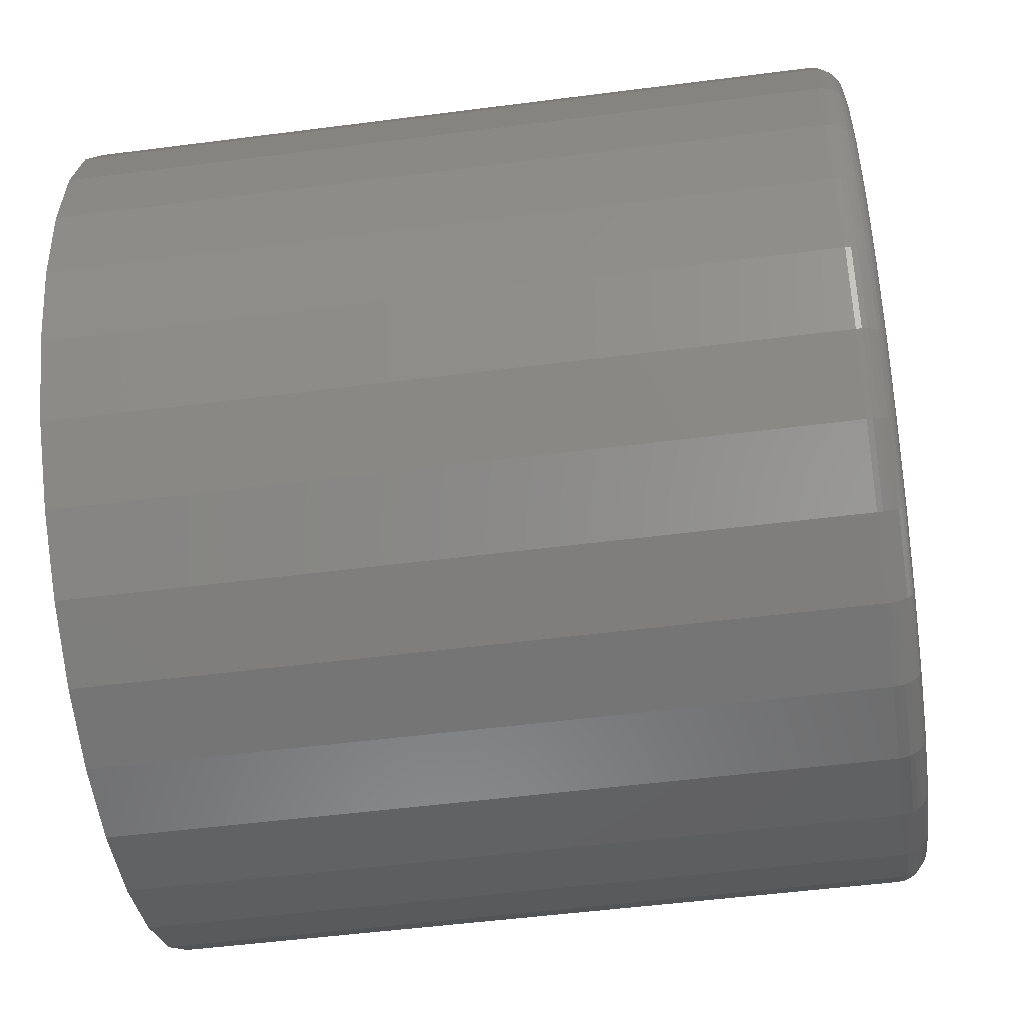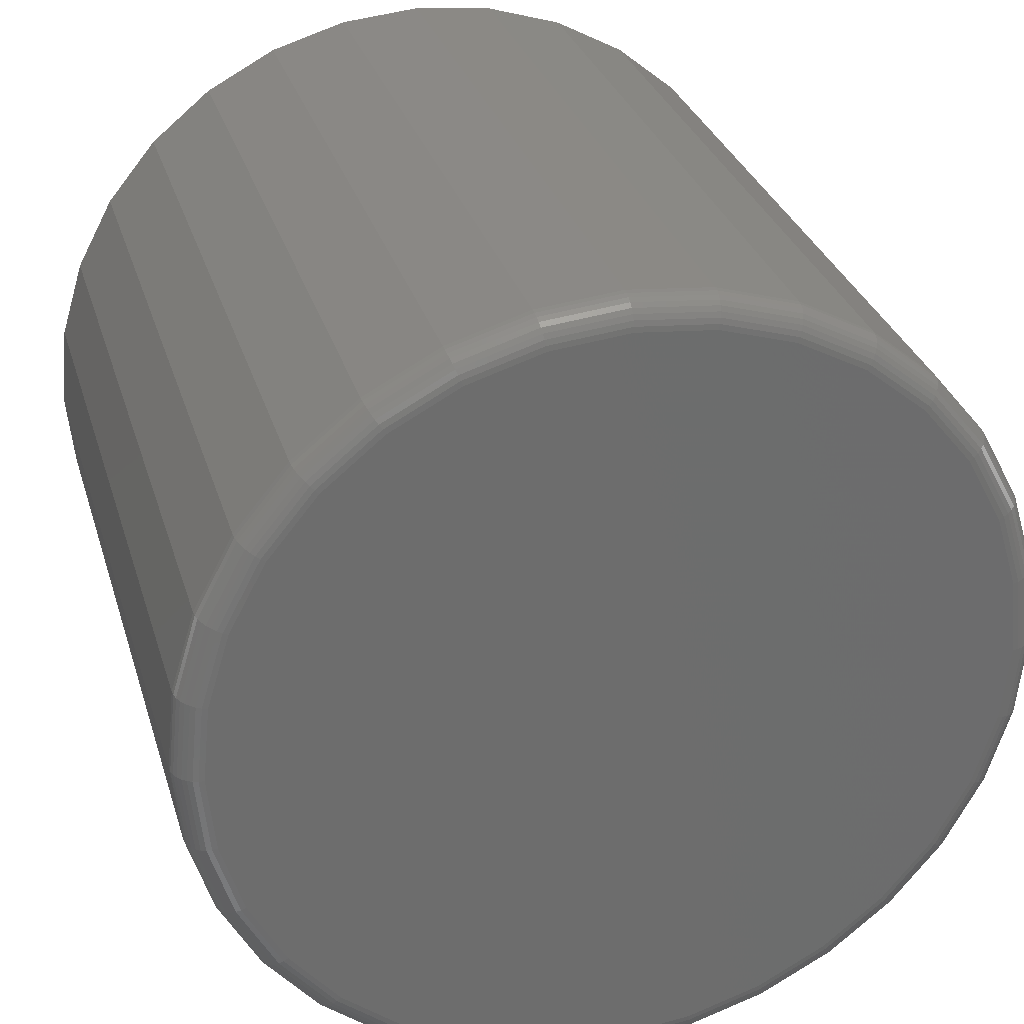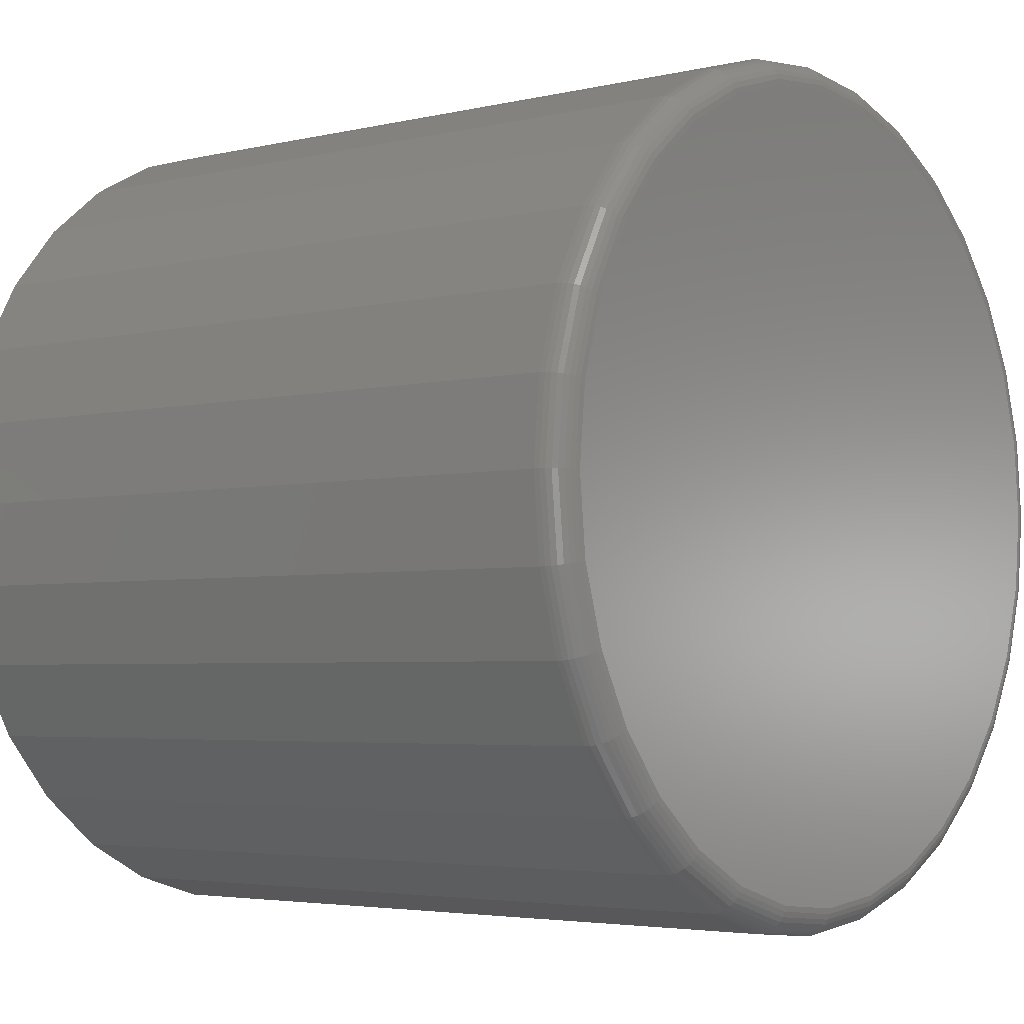
<metadata>
{"format":"stl","ext":"stl","renderer":"f3d","projection":"perspective","resolution":1024,"background":"white","views":[{"elev":-51.2,"azim":98.0,"up":"+Y"},{"elev":30.3,"azim":164.3,"up":"+Y"},{"elev":-3.8,"azim":128.4,"up":"+Y"}]}
</metadata>
<code>
# stl→obj: 320 verts, 636 faces
v 0.006826 0.3251 0
v 0.0715 0.3187 0
v -0.05785 0.3187 0
v 0.006826 -0.3379 0
v -0.05785 -0.3315 0
v 0.0715 -0.3315 0
v -0.12 -0.3127 0
v 0.1337 -0.3127 0
v -0.1773 -0.282 0
v 0.191 -0.282 0
v -0.2276 -0.2408 0
v 0.2412 -0.2408 0
v -0.2688 -0.1906 0
v 0.2825 -0.1906 0
v -0.2994 -0.1333 0
v 0.3131 -0.1333 0
v -0.3183 -0.07109 0
v 0.332 -0.07109 0
v -0.3247 -0.006414 0
v 0.3383 -0.006414 0
v -0.3183 0.05826 0
v 0.332 0.05826 0
v -0.2994 0.1204 0
v 0.3131 0.1204 0
v -0.2688 0.1778 0
v 0.2825 0.1778 0
v -0.2276 0.228 0
v 0.2412 0.228 0
v -0.1773 0.2692 0
v 0.191 0.2692 0
v -0.12 0.2998 0
v 0.1337 0.2998 0
v 0.3618 -0.006414 0.02344
v 0.3618 -0.006414 0.6484
v 0.3549 -0.07566 0.02344
v 0.3549 -0.07566 0.6484
v 0.3347 -0.1422 0.02344
v 0.3347 -0.1422 0.6484
v 0.3019 -0.2036 0.02344
v 0.3019 -0.2036 0.6484
v 0.2578 -0.2574 0.02344
v 0.2578 -0.2574 0.6484
v 0.204 -0.3015 0.02344
v 0.204 -0.3015 0.6484
v 0.1427 -0.3343 0.02344
v 0.1427 -0.3343 0.6484
v 0.07607 -0.3545 0.02344
v 0.07607 -0.3545 0.6484
v 0.006826 -0.3613 0.02344
v 0.006826 -0.3613 0.6484
v -0.06242 -0.3545 0.02344
v -0.06242 -0.3545 0.6484
v -0.129 -0.3343 0.02344
v -0.129 -0.3343 0.6484
v -0.1904 -0.3015 0.02344
v -0.1904 -0.3015 0.6484
v -0.2442 -0.2574 0.02344
v -0.2442 -0.2574 0.6484
v -0.2883 -0.2036 0.02344
v -0.2883 -0.2036 0.6484
v -0.3211 -0.1422 0.02344
v -0.3211 -0.1422 0.6484
v -0.3413 -0.07566 0.02344
v -0.3413 -0.07566 0.6484
v -0.3481 -0.006414 0.02344
v -0.3481 -0.006414 0.6484
v -0.3413 0.06283 0.02344
v -0.3413 0.06283 0.6484
v -0.3211 0.1294 0.02344
v -0.3211 0.1294 0.6484
v -0.2883 0.1908 0.02344
v -0.2883 0.1908 0.6484
v -0.2442 0.2446 0.02344
v -0.2442 0.2446 0.6484
v -0.1904 0.2887 0.02344
v -0.1904 0.2887 0.6484
v -0.129 0.3215 0.02344
v -0.129 0.3215 0.6484
v -0.06242 0.3417 0.02344
v -0.06242 0.3417 0.6484
v 0.006826 0.3485 0.02344
v 0.006826 0.3485 0.6484
v 0.07607 0.3417 0.02344
v 0.07607 0.3417 0.6484
v 0.1427 0.3215 0.02344
v 0.1427 0.3215 0.6484
v 0.204 0.2887 0.02344
v 0.204 0.2887 0.6484
v 0.2578 0.2446 0.02344
v 0.2578 0.2446 0.6484
v 0.3019 0.1908 0.02344
v 0.3019 0.1908 0.6484
v 0.3347 0.1294 0.02344
v 0.3347 0.1294 0.6484
v 0.3549 0.06283 0.02344
v 0.3549 0.06283 0.6484
v 0.3613 -0.006414 0.01887
v 0.3545 -0.07557 0.01887
v 0.36 -0.006414 0.01447
v 0.3532 -0.07531 0.01447
v 0.3578 -0.006414 0.01042
v 0.3511 -0.07489 0.01042
v 0.3549 -0.006414 0.006865
v 0.3482 -0.07432 0.006865
v 0.3513 -0.006414 0.00395
v 0.3447 -0.07363 0.00395
v 0.3473 -0.006414 0.001784
v 0.3407 -0.07284 0.001784
v 0.3429 -0.006414 0.0004503
v 0.3364 -0.07198 0.0004503
v -0.3408 -0.07557 0.01887
v -0.3477 -0.006414 0.01887
v -0.3395 -0.07531 0.01447
v -0.3463 -0.006414 0.01447
v -0.3374 -0.07489 0.01042
v -0.3442 -0.006414 0.01042
v -0.3346 -0.07432 0.006865
v -0.3412 -0.006414 0.006865
v -0.3311 -0.07363 0.00395
v -0.3377 -0.006414 0.00395
v -0.3271 -0.07284 0.001784
v -0.3336 -0.006414 0.001784
v -0.3228 -0.07198 0.0004503
v -0.3292 -0.006414 0.0004503
v -0.3207 -0.1421 0.01887
v -0.3194 -0.1416 0.01447
v -0.3174 -0.1407 0.01042
v -0.3147 -0.1396 0.006865
v -0.3115 -0.1383 0.00395
v -0.3077 -0.1367 0.001784
v -0.3037 -0.135 0.0004503
v -0.2879 -0.2034 0.01887
v -0.2868 -0.2026 0.01447
v -0.285 -0.2014 0.01042
v -0.2826 -0.1998 0.006865
v -0.2796 -0.1978 0.00395
v -0.2763 -0.1956 0.001784
v -0.2726 -0.1931 0.0004503
v -0.2438 -0.2571 0.01887
v -0.2429 -0.2561 0.01447
v -0.2414 -0.2546 0.01042
v -0.2393 -0.2525 0.006865
v -0.2368 -0.25 0.00395
v -0.2339 -0.2472 0.001784
v -0.2308 -0.2441 0.0004503
v -0.1901 -0.3012 0.01887
v -0.1894 -0.3 0.01447
v -0.1882 -0.2982 0.01042
v -0.1866 -0.2958 0.006865
v -0.1846 -0.2929 0.00395
v -0.1823 -0.2895 0.001784
v -0.1799 -0.2858 0.0004503
v -0.1288 -0.3339 0.01887
v -0.1283 -0.3327 0.01447
v -0.1275 -0.3307 0.01042
v -0.1264 -0.328 0.006865
v -0.125 -0.3247 0.00395
v -0.1235 -0.321 0.001784
v -0.1218 -0.3169 0.0004503
v -0.06233 -0.3541 0.01887
v -0.06207 -0.3528 0.01447
v -0.06165 -0.3507 0.01042
v -0.06108 -0.3478 0.006865
v -0.06039 -0.3443 0.00395
v -0.0596 -0.3403 0.001784
v -0.05874 -0.336 0.0004503
v 0.006826 -0.3609 0.01887
v 0.006826 -0.3596 0.01447
v 0.006826 -0.3574 0.01042
v 0.006826 -0.3545 0.006865
v 0.006826 -0.3509 0.00395
v 0.006826 -0.3469 0.001784
v 0.006826 -0.3425 0.0004503
v 0.07598 -0.3541 0.01887
v 0.07572 -0.3528 0.01447
v 0.0753 -0.3507 0.01042
v 0.07473 -0.3478 0.006865
v 0.07404 -0.3443 0.00395
v 0.07325 -0.3403 0.001784
v 0.07239 -0.336 0.0004503
v 0.1425 -0.3339 0.01887
v 0.142 -0.3327 0.01447
v 0.1411 -0.3307 0.01042
v 0.14 -0.328 0.006865
v 0.1387 -0.3247 0.00395
v 0.1371 -0.321 0.001784
v 0.1354 -0.3169 0.0004503
v 0.2038 -0.3012 0.01887
v 0.203 -0.3 0.01447
v 0.2018 -0.2982 0.01042
v 0.2002 -0.2958 0.006865
v 0.1982 -0.2929 0.00395
v 0.196 -0.2895 0.001784
v 0.1935 -0.2858 0.0004503
v 0.2575 -0.2571 0.01887
v 0.2565 -0.2561 0.01447
v 0.255 -0.2546 0.01042
v 0.2529 -0.2525 0.006865
v 0.2504 -0.25 0.00395
v 0.2476 -0.2472 0.001784
v 0.2445 -0.2441 0.0004503
v 0.3016 -0.2034 0.01887
v 0.3005 -0.2026 0.01447
v 0.2987 -0.2014 0.01042
v 0.2962 -0.1998 0.006865
v 0.2933 -0.1978 0.00395
v 0.2899 -0.1956 0.001784
v 0.2863 -0.1931 0.0004503
v 0.3343 -0.1421 0.01887
v 0.3331 -0.1416 0.01447
v 0.3311 -0.1407 0.01042
v 0.3284 -0.1396 0.006865
v 0.3251 -0.1383 0.00395
v 0.3214 -0.1367 0.001784
v 0.3173 -0.135 0.0004503
v -0.3408 0.06274 0.01887
v -0.3395 0.06248 0.01447
v -0.3374 0.06206 0.01042
v -0.3346 0.06149 0.006865
v -0.3311 0.0608 0.00395
v -0.3271 0.06001 0.001784
v -0.3228 0.05915 0.0004503
v 0.3545 0.06274 0.01887
v 0.3532 0.06248 0.01447
v 0.3511 0.06206 0.01042
v 0.3482 0.06149 0.006865
v 0.3447 0.0608 0.00395
v 0.3407 0.06001 0.001784
v 0.3364 0.05915 0.0004503
v 0.3343 0.1292 0.01887
v 0.3331 0.1287 0.01447
v 0.3311 0.1279 0.01042
v 0.3284 0.1268 0.006865
v 0.3251 0.1254 0.00395
v 0.3214 0.1239 0.001784
v 0.3173 0.1222 0.0004503
v 0.3016 0.1905 0.01887
v 0.3005 0.1898 0.01447
v 0.2987 0.1886 0.01042
v 0.2962 0.187 0.006865
v 0.2933 0.185 0.00395
v 0.2899 0.1827 0.001784
v 0.2863 0.1803 0.0004503
v 0.2575 0.2442 0.01887
v 0.2565 0.2433 0.01447
v 0.255 0.2418 0.01042
v 0.2529 0.2397 0.006865
v 0.2504 0.2372 0.00395
v 0.2476 0.2343 0.001784
v 0.2445 0.2312 0.0004503
v 0.2038 0.2883 0.01887
v 0.203 0.2872 0.01447
v 0.2018 0.2854 0.01042
v 0.2002 0.283 0.006865
v 0.1982 0.28 0.00395
v 0.196 0.2767 0.001784
v 0.1935 0.273 0.0004503
v 0.1425 0.3211 0.01887
v 0.142 0.3199 0.01447
v 0.1411 0.3179 0.01042
v 0.14 0.3152 0.006865
v 0.1387 0.3119 0.00395
v 0.1371 0.3081 0.001784
v 0.1354 0.3041 0.0004503
v 0.07598 0.3413 0.01887
v 0.07572 0.3399 0.01447
v 0.0753 0.3378 0.01042
v 0.07473 0.335 0.006865
v 0.07404 0.3315 0.00395
v 0.07325 0.3275 0.001784
v 0.07239 0.3232 0.0004503
v 0.006826 0.3481 0.01887
v 0.006826 0.3467 0.01447
v 0.006826 0.3446 0.01042
v 0.006826 0.3417 0.006865
v 0.006826 0.3381 0.00395
v 0.006826 0.3341 0.001784
v 0.006826 0.3297 0.0004503
v -0.06233 0.3413 0.01887
v -0.06207 0.3399 0.01447
v -0.06165 0.3378 0.01042
v -0.06108 0.335 0.006865
v -0.06039 0.3315 0.00395
v -0.0596 0.3275 0.001784
v -0.05874 0.3232 0.0004503
v -0.1288 0.3211 0.01887
v -0.1283 0.3199 0.01447
v -0.1275 0.3179 0.01042
v -0.1264 0.3152 0.006865
v -0.125 0.3119 0.00395
v -0.1235 0.3081 0.001784
v -0.1218 0.3041 0.0004503
v -0.1901 0.2883 0.01887
v -0.1894 0.2872 0.01447
v -0.1882 0.2854 0.01042
v -0.1866 0.283 0.006865
v -0.1846 0.28 0.00395
v -0.1823 0.2767 0.001784
v -0.1799 0.273 0.0004503
v -0.2438 0.2442 0.01887
v -0.2429 0.2433 0.01447
v -0.2414 0.2418 0.01042
v -0.2393 0.2397 0.006865
v -0.2368 0.2372 0.00395
v -0.2339 0.2343 0.001784
v -0.2308 0.2312 0.0004503
v -0.2879 0.1905 0.01887
v -0.2868 0.1898 0.01447
v -0.285 0.1886 0.01042
v -0.2826 0.187 0.006865
v -0.2796 0.185 0.00395
v -0.2763 0.1827 0.001784
v -0.2726 0.1803 0.0004503
v -0.3207 0.1292 0.01887
v -0.3194 0.1287 0.01447
v -0.3174 0.1279 0.01042
v -0.3147 0.1268 0.006865
v -0.3115 0.1254 0.00395
v -0.3077 0.1239 0.001784
v -0.3037 0.1222 0.0004503
f 1 2 3
f 4 5 6
f 6 5 7
f 6 7 8
f 8 7 9
f 8 9 10
f 10 9 11
f 10 11 12
f 12 11 13
f 12 13 14
f 14 13 15
f 14 15 16
f 16 15 17
f 16 17 18
f 18 17 19
f 18 19 20
f 20 19 21
f 20 21 22
f 22 21 23
f 22 23 24
f 24 23 25
f 24 25 26
f 26 25 27
f 26 27 28
f 28 27 29
f 28 29 30
f 30 29 31
f 30 31 32
f 32 31 3
f 32 3 2
f 33 34 35
f 35 34 36
f 35 36 37
f 37 36 38
f 37 38 39
f 39 38 40
f 39 40 41
f 41 40 42
f 41 42 43
f 43 42 44
f 43 44 45
f 45 44 46
f 45 46 47
f 47 46 48
f 47 48 49
f 49 48 50
f 49 50 51
f 51 50 52
f 51 52 53
f 53 52 54
f 53 54 55
f 55 54 56
f 55 56 57
f 57 56 58
f 57 58 59
f 59 58 60
f 59 60 61
f 61 60 62
f 61 62 63
f 63 62 64
f 63 64 65
f 65 64 66
f 65 66 67
f 67 66 68
f 67 68 69
f 69 68 70
f 69 70 71
f 71 70 72
f 71 72 73
f 73 72 74
f 73 74 75
f 75 74 76
f 75 76 77
f 77 76 78
f 77 78 79
f 79 78 80
f 79 80 81
f 81 80 82
f 81 82 83
f 83 82 84
f 83 84 85
f 85 84 86
f 85 86 87
f 87 86 88
f 87 88 89
f 89 88 90
f 89 90 91
f 91 90 92
f 91 92 93
f 93 92 94
f 93 94 95
f 95 94 96
f 95 96 33
f 33 96 34
f 33 35 97
f 97 35 98
f 97 98 99
f 99 98 100
f 99 100 101
f 101 100 102
f 101 102 103
f 103 102 104
f 103 104 105
f 105 104 106
f 105 106 107
f 107 106 108
f 107 108 109
f 109 108 110
f 109 110 20
f 20 110 18
f 63 65 111
f 111 65 112
f 111 112 113
f 113 112 114
f 113 114 115
f 115 114 116
f 115 116 117
f 117 116 118
f 117 118 119
f 119 118 120
f 119 120 121
f 121 120 122
f 121 122 123
f 123 122 124
f 123 124 17
f 17 124 19
f 61 63 125
f 125 63 111
f 125 111 126
f 126 111 113
f 126 113 127
f 127 113 115
f 127 115 128
f 128 115 117
f 128 117 129
f 129 117 119
f 129 119 130
f 130 119 121
f 130 121 131
f 131 121 123
f 131 123 15
f 15 123 17
f 59 61 132
f 132 61 125
f 132 125 133
f 133 125 126
f 133 126 134
f 134 126 127
f 134 127 135
f 135 127 128
f 135 128 136
f 136 128 129
f 136 129 137
f 137 129 130
f 137 130 138
f 138 130 131
f 138 131 13
f 13 131 15
f 57 59 139
f 139 59 132
f 139 132 140
f 140 132 133
f 140 133 141
f 141 133 134
f 141 134 142
f 142 134 135
f 142 135 143
f 143 135 136
f 143 136 144
f 144 136 137
f 144 137 145
f 145 137 138
f 145 138 11
f 11 138 13
f 55 57 146
f 146 57 139
f 146 139 147
f 147 139 140
f 147 140 148
f 148 140 141
f 148 141 149
f 149 141 142
f 149 142 150
f 150 142 143
f 150 143 151
f 151 143 144
f 151 144 152
f 152 144 145
f 152 145 9
f 9 145 11
f 53 55 153
f 153 55 146
f 153 146 154
f 154 146 147
f 154 147 155
f 155 147 148
f 155 148 156
f 156 148 149
f 156 149 157
f 157 149 150
f 157 150 158
f 158 150 151
f 158 151 159
f 159 151 152
f 159 152 7
f 7 152 9
f 51 53 160
f 160 53 153
f 160 153 161
f 161 153 154
f 161 154 162
f 162 154 155
f 162 155 163
f 163 155 156
f 163 156 164
f 164 156 157
f 164 157 165
f 165 157 158
f 165 158 166
f 166 158 159
f 166 159 5
f 5 159 7
f 49 51 167
f 167 51 160
f 167 160 168
f 168 160 161
f 168 161 169
f 169 161 162
f 169 162 170
f 170 162 163
f 170 163 171
f 171 163 164
f 171 164 172
f 172 164 165
f 172 165 173
f 173 165 166
f 173 166 4
f 4 166 5
f 47 49 174
f 174 49 167
f 174 167 175
f 175 167 168
f 175 168 176
f 176 168 169
f 176 169 177
f 177 169 170
f 177 170 178
f 178 170 171
f 178 171 179
f 179 171 172
f 179 172 180
f 180 172 173
f 180 173 6
f 6 173 4
f 45 47 181
f 181 47 174
f 181 174 182
f 182 174 175
f 182 175 183
f 183 175 176
f 183 176 184
f 184 176 177
f 184 177 185
f 185 177 178
f 185 178 186
f 186 178 179
f 186 179 187
f 187 179 180
f 187 180 8
f 8 180 6
f 43 45 188
f 188 45 181
f 188 181 189
f 189 181 182
f 189 182 190
f 190 182 183
f 190 183 191
f 191 183 184
f 191 184 192
f 192 184 185
f 192 185 193
f 193 185 186
f 193 186 194
f 194 186 187
f 194 187 10
f 10 187 8
f 41 43 195
f 195 43 188
f 195 188 196
f 196 188 189
f 196 189 197
f 197 189 190
f 197 190 198
f 198 190 191
f 198 191 199
f 199 191 192
f 199 192 200
f 200 192 193
f 200 193 201
f 201 193 194
f 201 194 12
f 12 194 10
f 39 41 202
f 202 41 195
f 202 195 203
f 203 195 196
f 203 196 204
f 204 196 197
f 204 197 205
f 205 197 198
f 205 198 206
f 206 198 199
f 206 199 207
f 207 199 200
f 207 200 208
f 208 200 201
f 208 201 14
f 14 201 12
f 37 39 209
f 209 39 202
f 209 202 210
f 210 202 203
f 210 203 211
f 211 203 204
f 211 204 212
f 212 204 205
f 212 205 213
f 213 205 206
f 213 206 214
f 214 206 207
f 214 207 215
f 215 207 208
f 215 208 16
f 16 208 14
f 35 37 98
f 98 37 209
f 98 209 100
f 100 209 210
f 100 210 102
f 102 210 211
f 102 211 104
f 104 211 212
f 104 212 106
f 106 212 213
f 106 213 108
f 108 213 214
f 108 214 110
f 110 214 215
f 110 215 18
f 18 215 16
f 65 67 112
f 112 67 216
f 112 216 114
f 114 216 217
f 114 217 116
f 116 217 218
f 116 218 118
f 118 218 219
f 118 219 120
f 120 219 220
f 120 220 122
f 122 220 221
f 122 221 124
f 124 221 222
f 124 222 19
f 19 222 21
f 95 33 223
f 223 33 97
f 223 97 224
f 224 97 99
f 224 99 225
f 225 99 101
f 225 101 226
f 226 101 103
f 226 103 227
f 227 103 105
f 227 105 228
f 228 105 107
f 228 107 229
f 229 107 109
f 229 109 22
f 22 109 20
f 93 95 230
f 230 95 223
f 230 223 231
f 231 223 224
f 231 224 232
f 232 224 225
f 232 225 233
f 233 225 226
f 233 226 234
f 234 226 227
f 234 227 235
f 235 227 228
f 235 228 236
f 236 228 229
f 236 229 24
f 24 229 22
f 91 93 237
f 237 93 230
f 237 230 238
f 238 230 231
f 238 231 239
f 239 231 232
f 239 232 240
f 240 232 233
f 240 233 241
f 241 233 234
f 241 234 242
f 242 234 235
f 242 235 243
f 243 235 236
f 243 236 26
f 26 236 24
f 89 91 244
f 244 91 237
f 244 237 245
f 245 237 238
f 245 238 246
f 246 238 239
f 246 239 247
f 247 239 240
f 247 240 248
f 248 240 241
f 248 241 249
f 249 241 242
f 249 242 250
f 250 242 243
f 250 243 28
f 28 243 26
f 87 89 251
f 251 89 244
f 251 244 252
f 252 244 245
f 252 245 253
f 253 245 246
f 253 246 254
f 254 246 247
f 254 247 255
f 255 247 248
f 255 248 256
f 256 248 249
f 256 249 257
f 257 249 250
f 257 250 30
f 30 250 28
f 85 87 258
f 258 87 251
f 258 251 259
f 259 251 252
f 259 252 260
f 260 252 253
f 260 253 261
f 261 253 254
f 261 254 262
f 262 254 255
f 262 255 263
f 263 255 256
f 263 256 264
f 264 256 257
f 264 257 32
f 32 257 30
f 83 85 265
f 265 85 258
f 265 258 266
f 266 258 259
f 266 259 267
f 267 259 260
f 267 260 268
f 268 260 261
f 268 261 269
f 269 261 262
f 269 262 270
f 270 262 263
f 270 263 271
f 271 263 264
f 271 264 2
f 2 264 32
f 81 83 272
f 272 83 265
f 272 265 273
f 273 265 266
f 273 266 274
f 274 266 267
f 274 267 275
f 275 267 268
f 275 268 276
f 276 268 269
f 276 269 277
f 277 269 270
f 277 270 278
f 278 270 271
f 278 271 1
f 1 271 2
f 79 81 279
f 279 81 272
f 279 272 280
f 280 272 273
f 280 273 281
f 281 273 274
f 281 274 282
f 282 274 275
f 282 275 283
f 283 275 276
f 283 276 284
f 284 276 277
f 284 277 285
f 285 277 278
f 285 278 3
f 3 278 1
f 77 79 286
f 286 79 279
f 286 279 287
f 287 279 280
f 287 280 288
f 288 280 281
f 288 281 289
f 289 281 282
f 289 282 290
f 290 282 283
f 290 283 291
f 291 283 284
f 291 284 292
f 292 284 285
f 292 285 31
f 31 285 3
f 75 77 293
f 293 77 286
f 293 286 294
f 294 286 287
f 294 287 295
f 295 287 288
f 295 288 296
f 296 288 289
f 296 289 297
f 297 289 290
f 297 290 298
f 298 290 291
f 298 291 299
f 299 291 292
f 299 292 29
f 29 292 31
f 73 75 300
f 300 75 293
f 300 293 301
f 301 293 294
f 301 294 302
f 302 294 295
f 302 295 303
f 303 295 296
f 303 296 304
f 304 296 297
f 304 297 305
f 305 297 298
f 305 298 306
f 306 298 299
f 306 299 27
f 27 299 29
f 71 73 307
f 307 73 300
f 307 300 308
f 308 300 301
f 308 301 309
f 309 301 302
f 309 302 310
f 310 302 303
f 310 303 311
f 311 303 304
f 311 304 312
f 312 304 305
f 312 305 313
f 313 305 306
f 313 306 25
f 25 306 27
f 69 71 314
f 314 71 307
f 314 307 315
f 315 307 308
f 315 308 316
f 316 308 309
f 316 309 317
f 317 309 310
f 317 310 318
f 318 310 311
f 318 311 319
f 319 311 312
f 319 312 320
f 320 312 313
f 320 313 23
f 23 313 25
f 67 69 216
f 216 69 314
f 216 314 217
f 217 314 315
f 217 315 218
f 218 315 316
f 218 316 219
f 219 316 317
f 219 317 220
f 220 317 318
f 220 318 221
f 221 318 319
f 221 319 222
f 222 319 320
f 222 320 21
f 21 320 23
f 80 84 82
f 84 80 86
f 86 80 78
f 86 78 88
f 88 78 76
f 88 76 90
f 90 76 74
f 90 74 92
f 92 74 72
f 92 72 94
f 94 72 70
f 94 70 96
f 96 70 68
f 96 68 34
f 34 68 66
f 34 66 36
f 36 66 64
f 36 64 38
f 38 64 62
f 38 62 40
f 40 62 60
f 40 60 42
f 42 60 58
f 42 58 44
f 44 58 56
f 44 56 46
f 46 56 54
f 46 54 48
f 48 54 52
f 48 52 50

</code>
